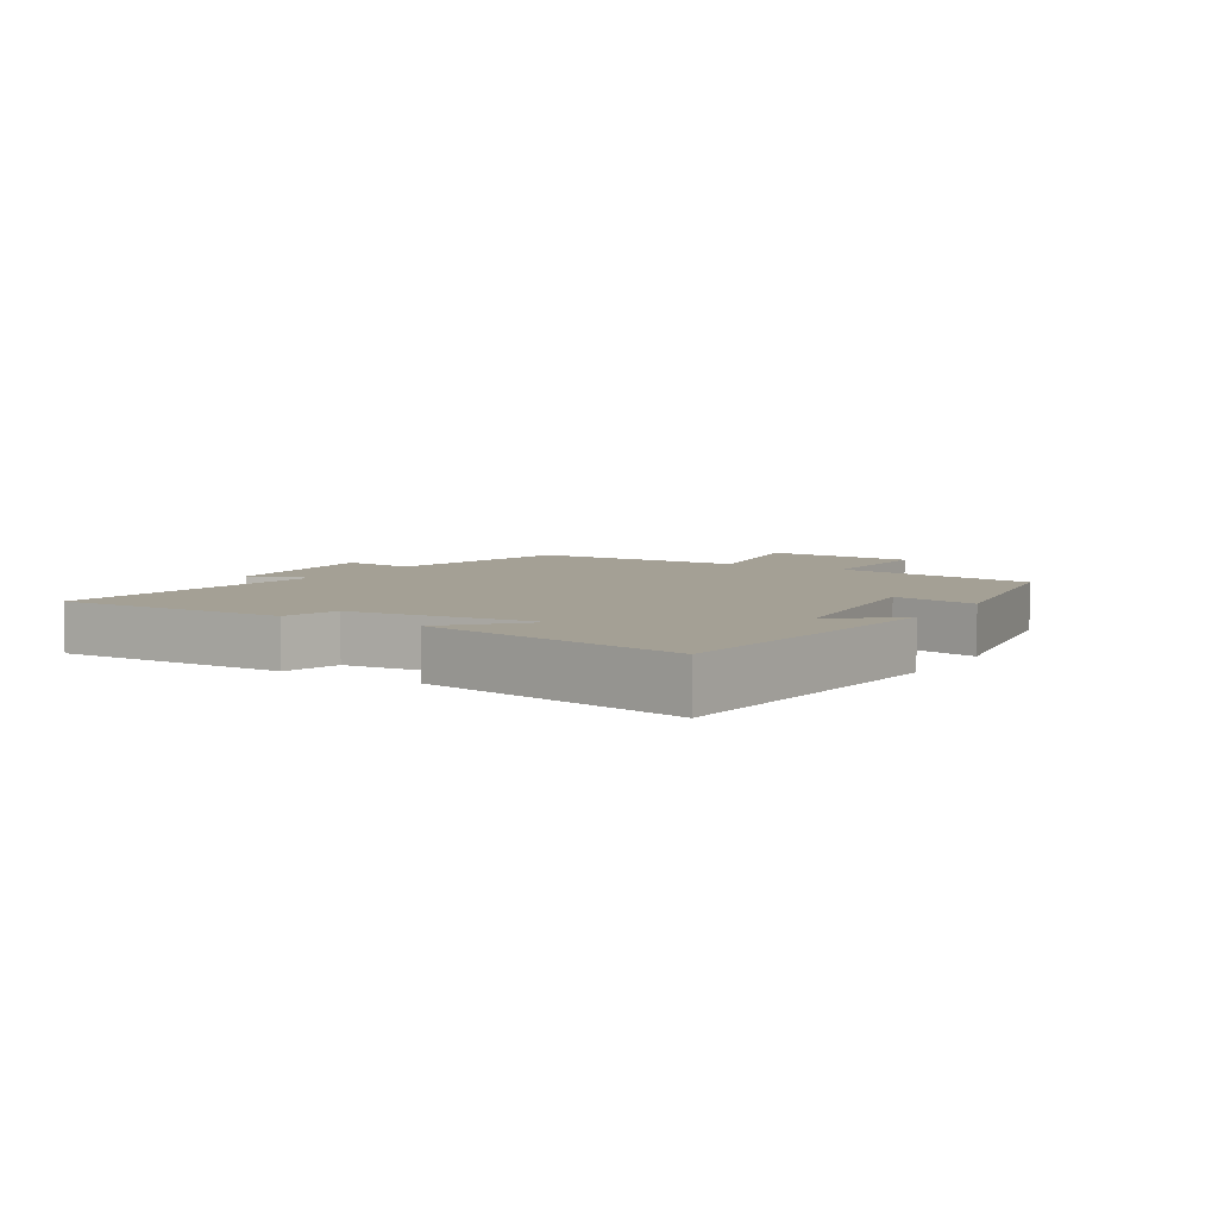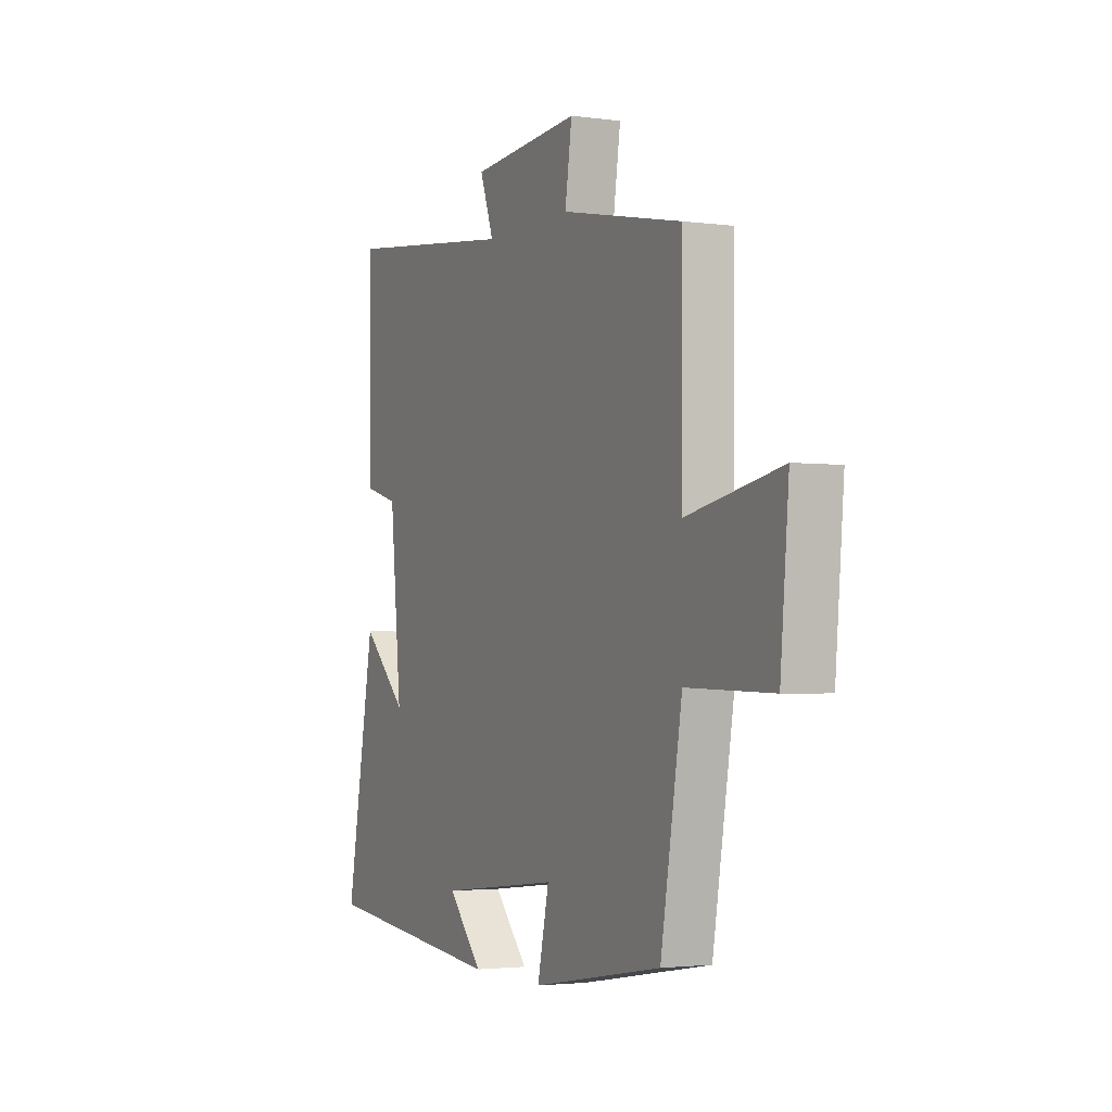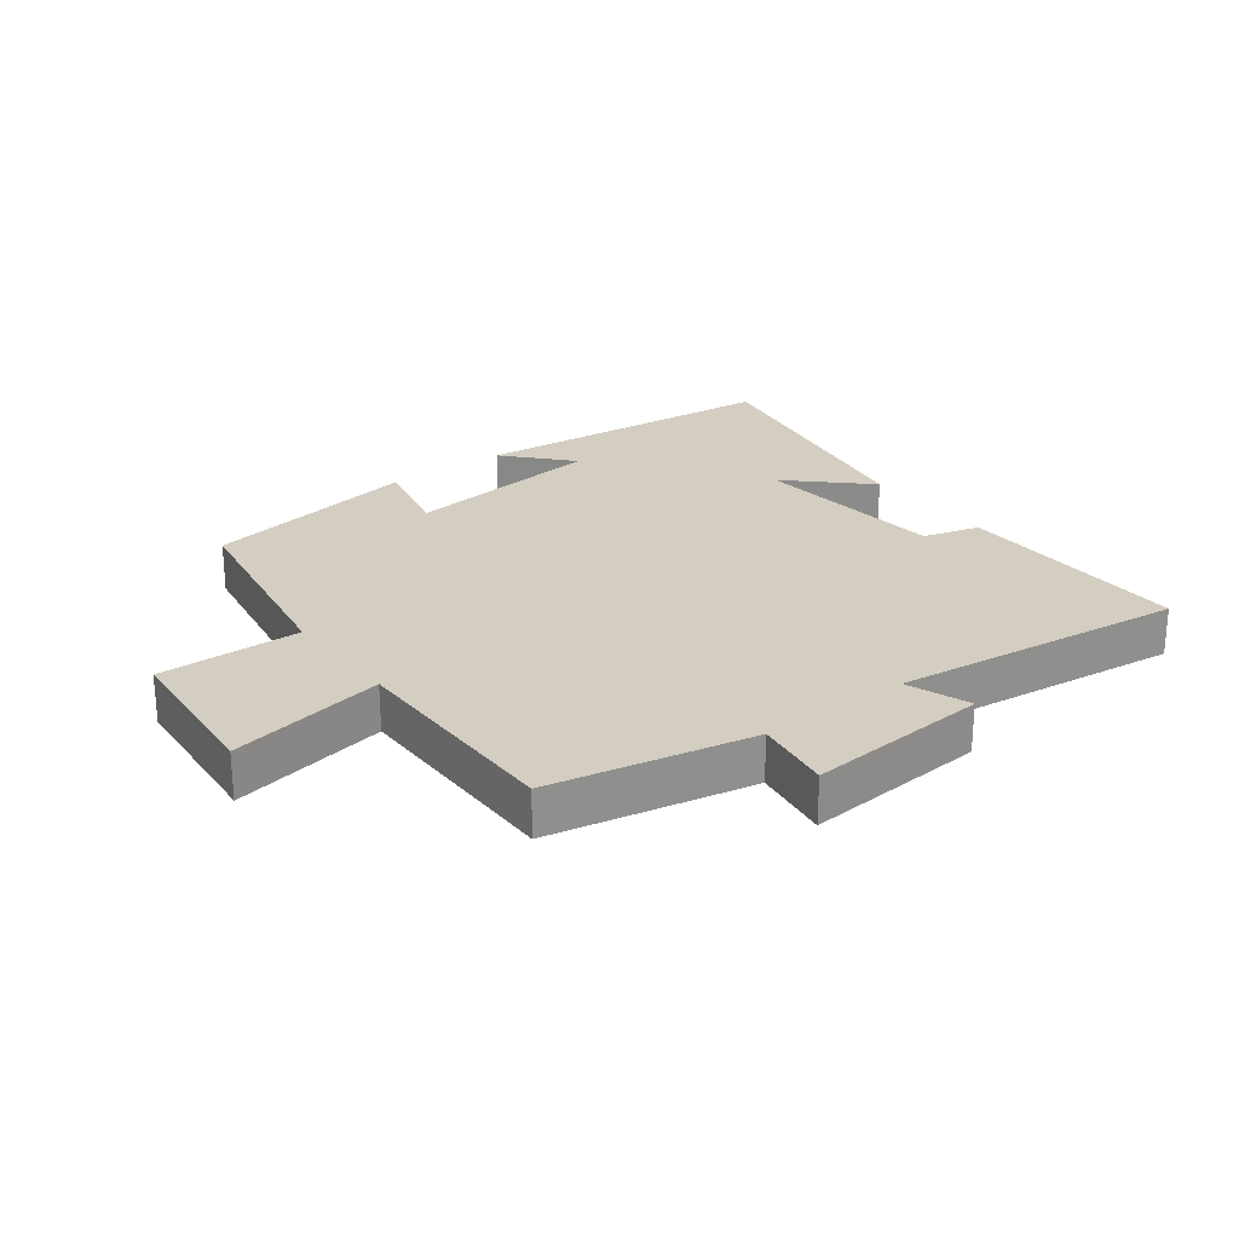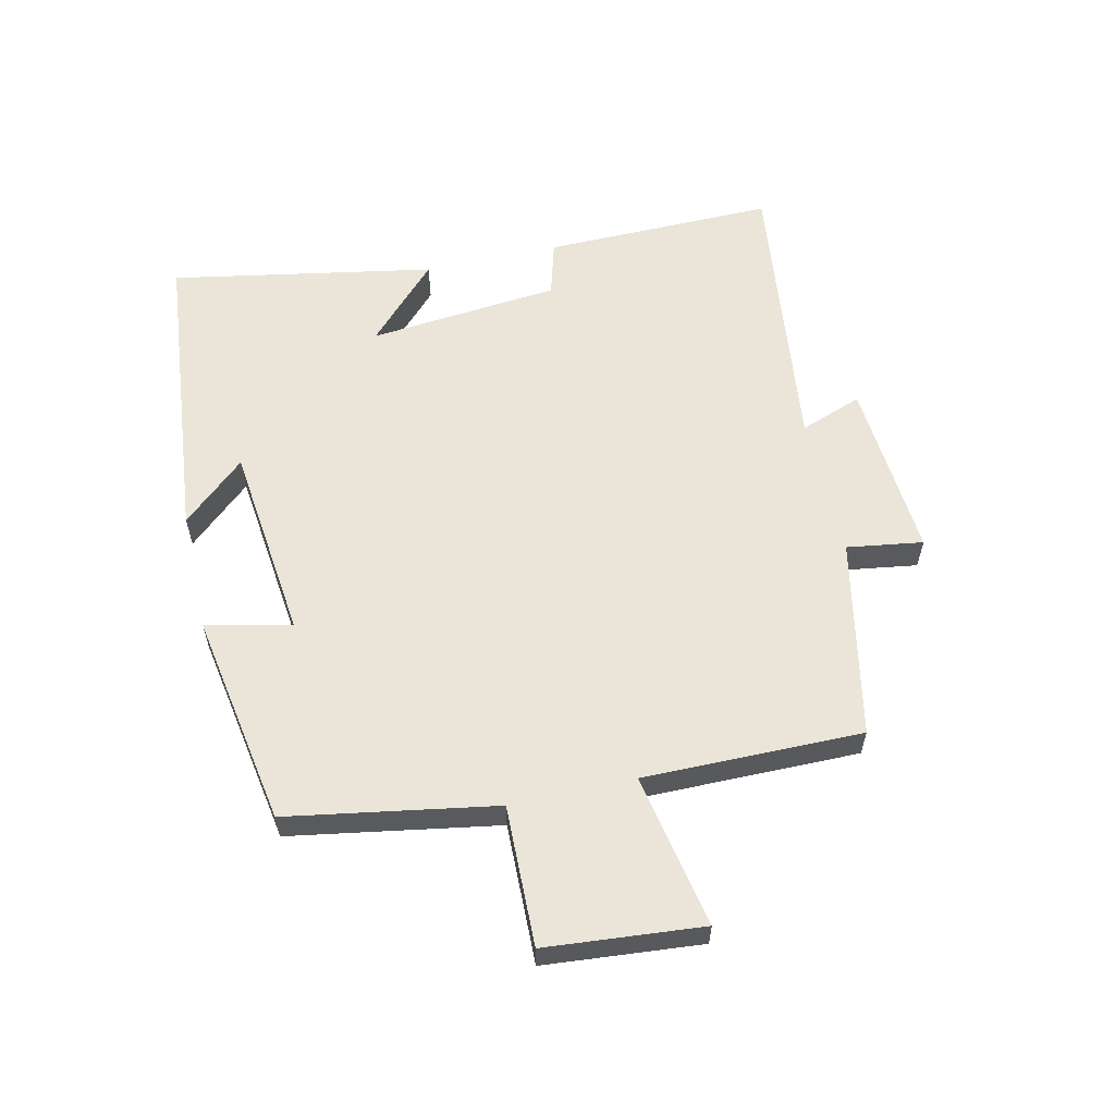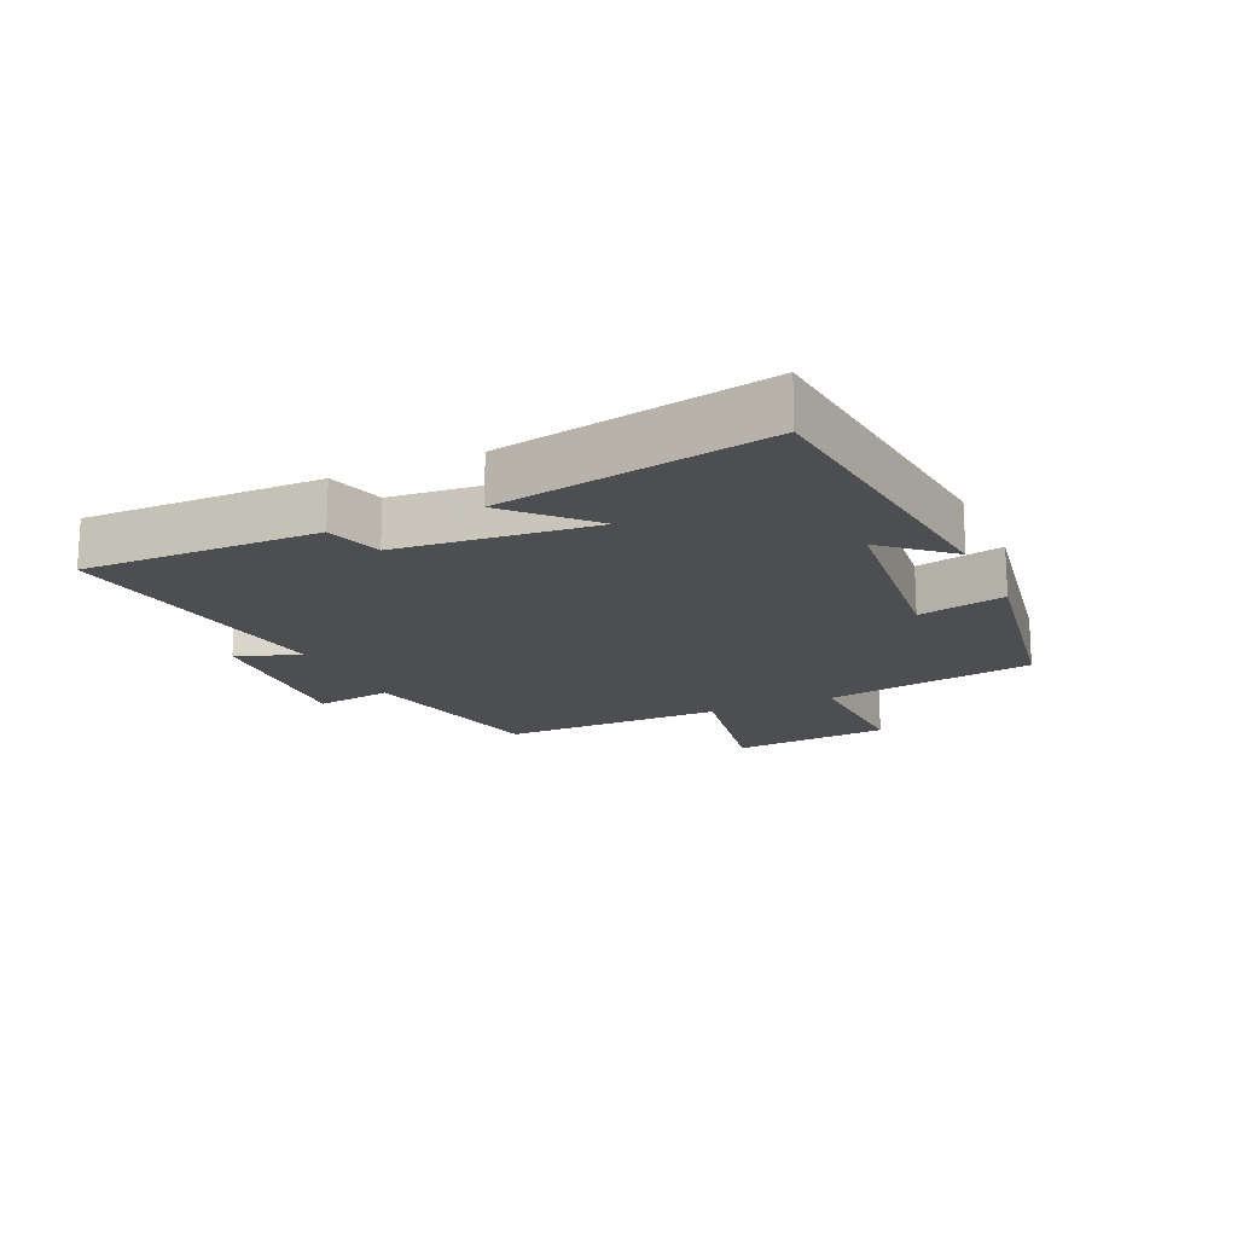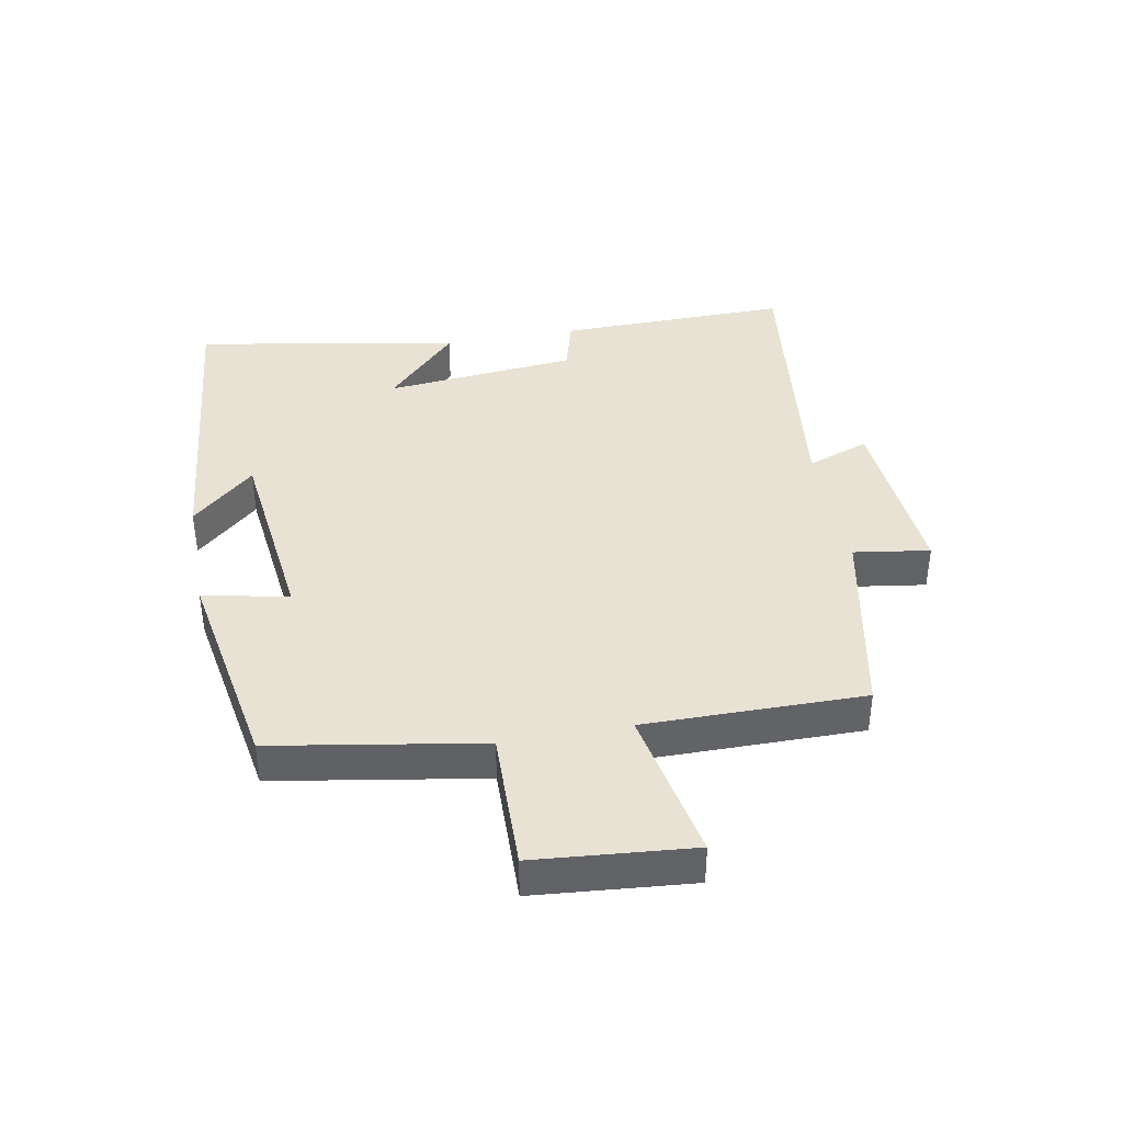
<metadata>
{"format":"obj","ext":"obj","renderer":"f3d","projection":"perspective","resolution":1024,"background":"white","views":[{"elev":5.8,"azim":121.6,"up":"+Y"},{"elev":-2.5,"azim":-115.5,"up":"+Z"},{"elev":25.2,"azim":-37.1,"up":"+Y"},{"elev":58.9,"azim":-102.7,"up":"+Y"},{"elev":-16.9,"azim":114.6,"up":"+Y"},{"elev":39.7,"azim":-100.5,"up":"+Y"}]}
</metadata>
<code>
v -0.444 0.07 -0.441
v -0.5 0.07 -0.11
v -0.723 0.07 -0.115
v -0.745 0.07 0.135
v -0.5 0.07 0.088
v -0.502 0.07 0.437
v -0.186 0.07 0.5
v -0.204 0.07 0.621
v 0.082 0.07 0.599
v 0.046 0.07 0.5
v 0.505 0.07 0.555
v 0.5 0.07 0.186
v 0.411 0.07 0.161
v 0.381 0.07 -0.145
v 0.5 0.07 -0.032
v 0.576 0.07 -0.452
v 0.09 0.07 -0.5
v 0.18 0.07 -0.4
v -0.134 0.07 -0.364
v -0.104 0.07 -0.5
v -0.444 0 -0.441
v -0.5 0 -0.11
v -0.723 0 -0.115
v -0.745 0 0.135
v -0.5 0 0.088
v -0.502 0 0.437
v -0.186 0 0.5
v -0.204 0 0.621
v 0.082 0 0.599
v 0.046 0 0.5
v 0.505 0 0.555
v 0.5 0 0.186
v 0.411 0 0.161
v 0.381 0 -0.145
v 0.5 0 -0.032
v 0.576 0 -0.452
v 0.09 0 -0.5
v 0.18 0 -0.4
v -0.134 0 -0.364
v -0.104 0 -0.5
f 19 20 1 2
f 18 19 2
f 16 17 18
f 14 15 16 18
f 13 14 18 2
f 10 11 12 13
f 10 13 2 3
f 7 8 9 10
f 5 6 7 10
f 5 10 3
f 3 4 5
f 22 21 40 39
f 22 39 38
f 38 37 36
f 38 36 35 34
f 22 38 34 33
f 33 32 31 30
f 23 22 33 30
f 30 29 28 27
f 30 27 26 25
f 23 30 25
f 25 24 23
f 1 21 22 2
f 2 22 23 3
f 3 23 24 4
f 4 24 25 5
f 5 25 26 6
f 6 26 27 7
f 7 27 28 8
f 8 28 29 9
f 9 29 30 10
f 10 30 31 11
f 11 31 32 12
f 12 32 33 13
f 13 33 34 14
f 14 34 35 15
f 15 35 36 16
f 16 36 37 17
f 17 37 38 18
f 18 38 39 19
f 19 39 40 20
f 20 40 21 1

</code>
